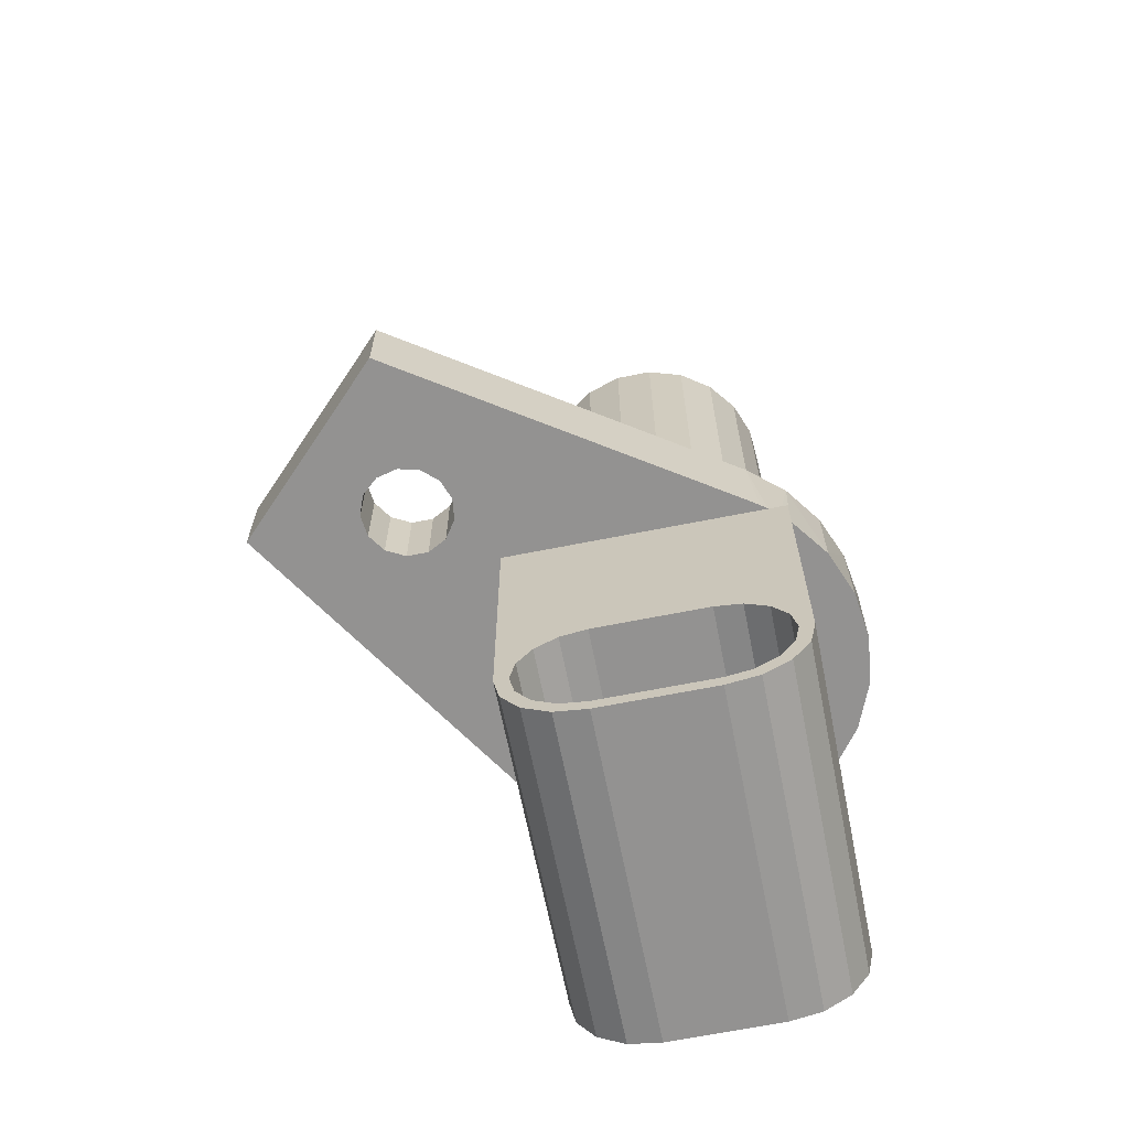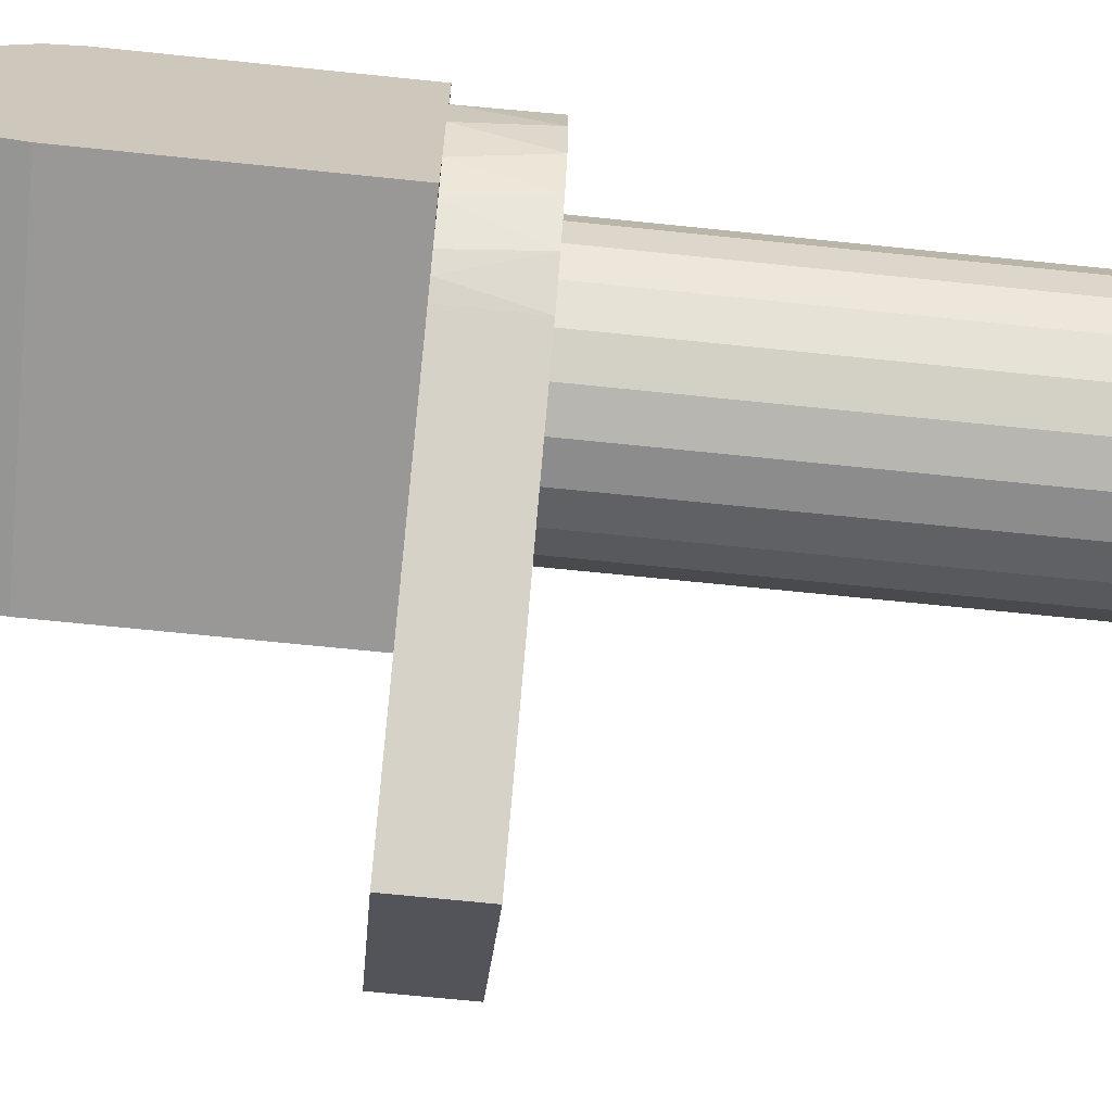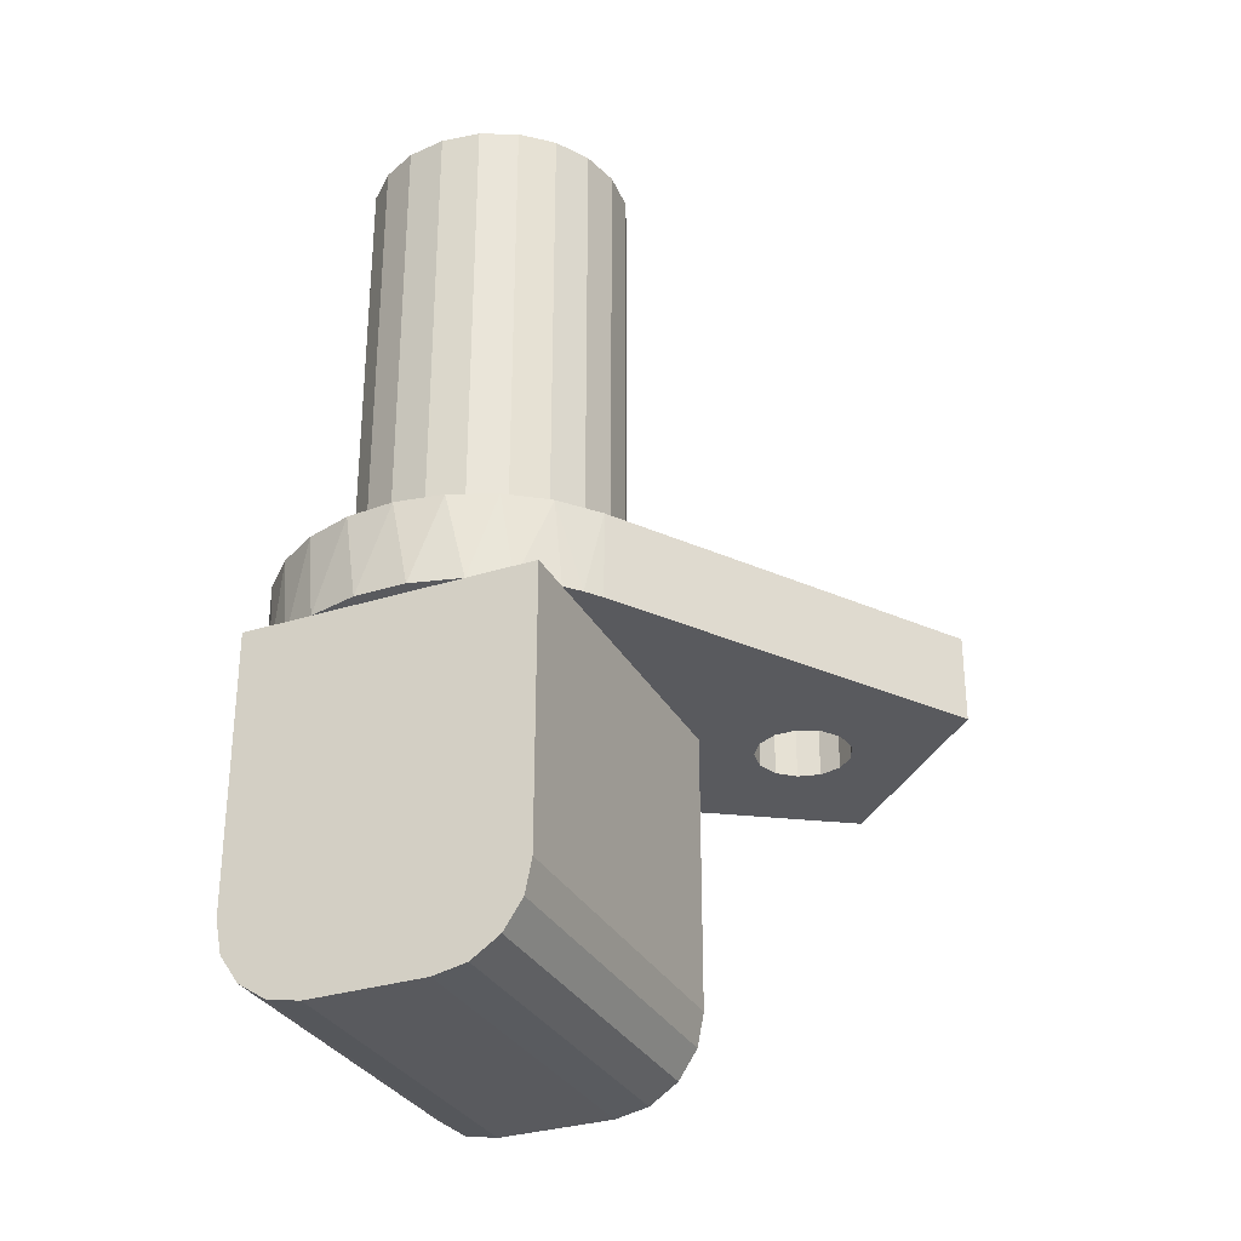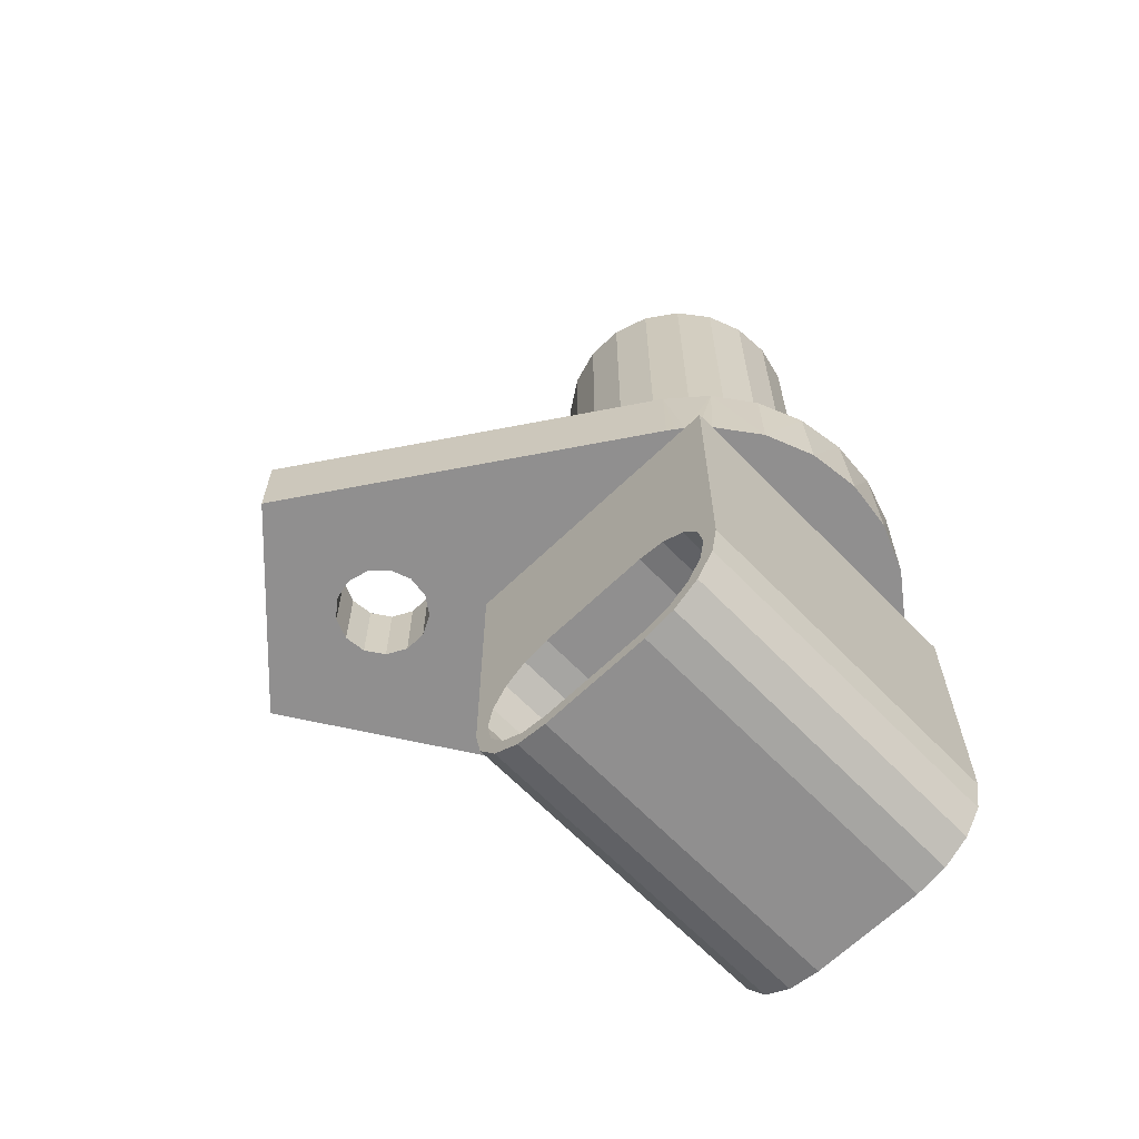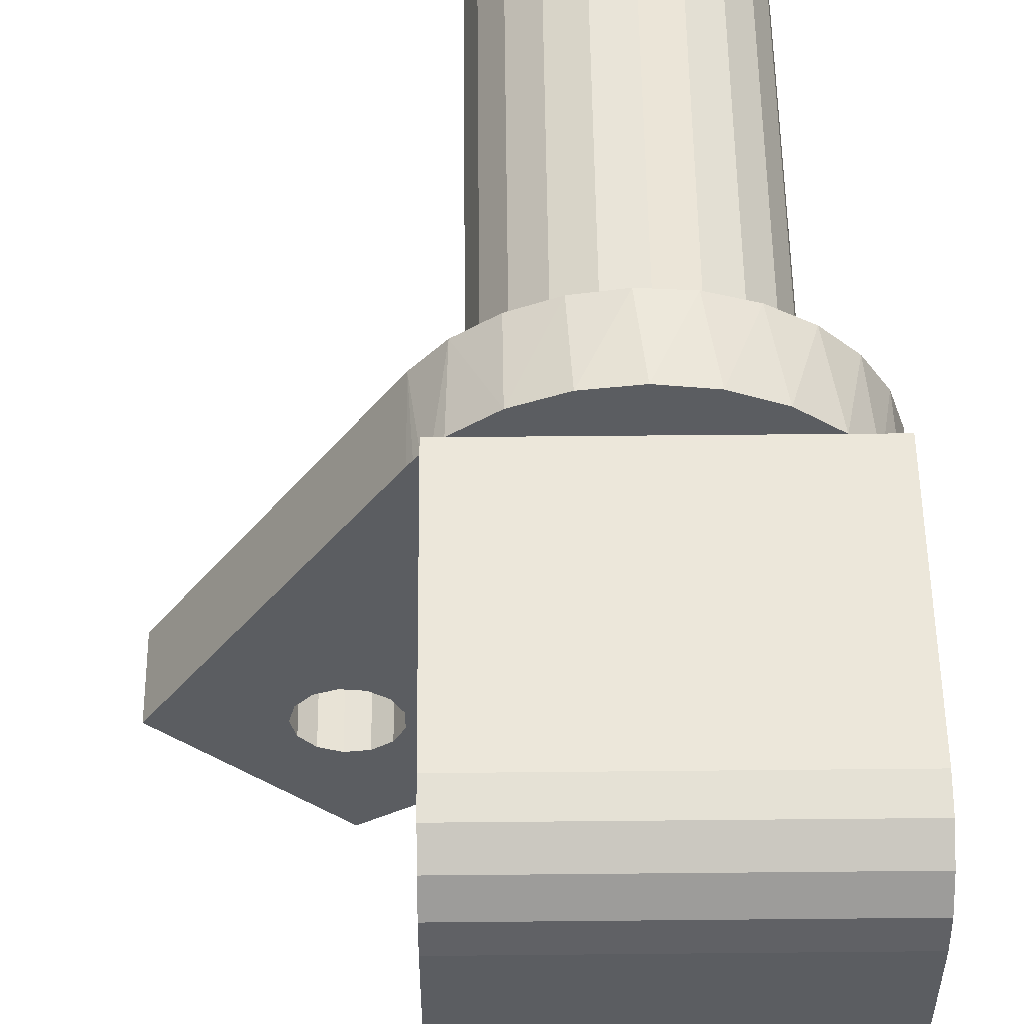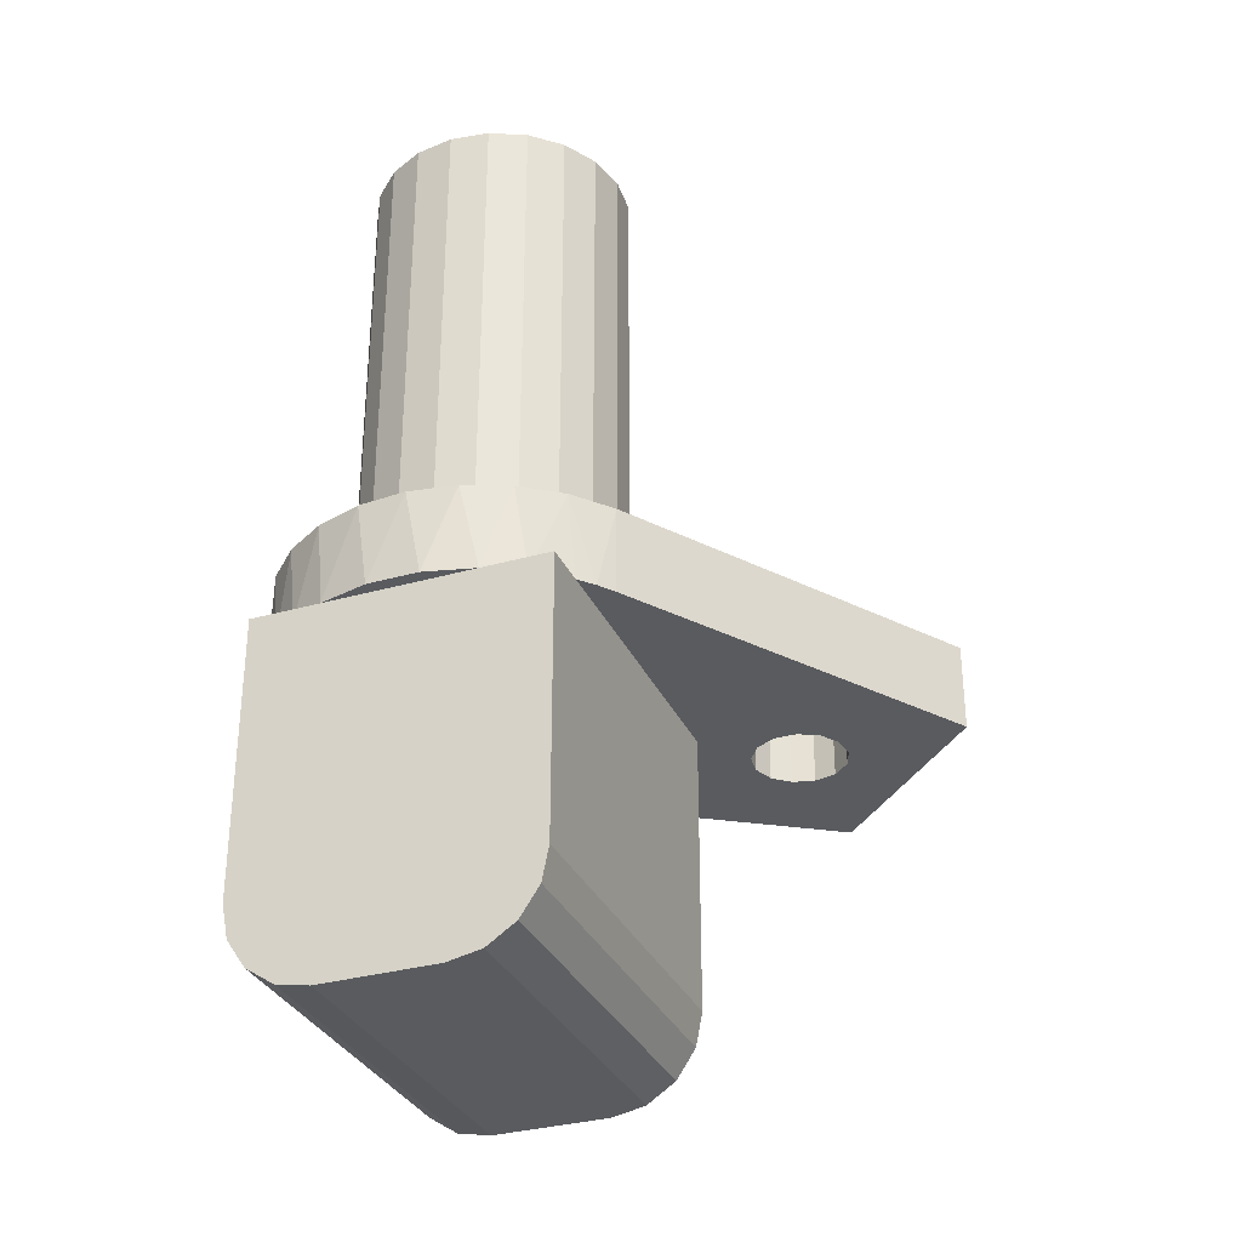
<metadata>
{"format":"obj","ext":"obj","renderer":"f3d","projection":"perspective","resolution":1024,"background":"white","views":[{"elev":-66.4,"azim":101.3,"up":"+Z"},{"elev":-68.6,"azim":-95.9,"up":"+Y"},{"elev":-31.2,"azim":-65.7,"up":"+Z"},{"elev":-65.4,"azim":134.1,"up":"+Z"},{"elev":53.8,"azim":179.4,"up":"+Y"},{"elev":-32.4,"azim":-68.4,"up":"+Z"}]}
</metadata>
<code>
o Датчик_положения_коленчатого_вала
v -9 -1e-06 33
v -8.6 2.653 33
v -8.6 2.653 0
v -9 -0 -0
v -7.436 5.07 33
v -7.436 5.07 0
v -5.611 7.036 33
v -5.611 7.036 0
v -3.288 8.378 33
v -3.288 8.378 0
v -0.6726 8.975 33
v -0.6726 8.975 0
v 2.003 8.774 33
v 2.003 8.774 0
v 4.5 7.794 33
v 4.5 7.794 0
v 6.597 6.122 33
v 6.597 6.122 0
v 8.109 3.905 33
v 8.109 3.905 0
v 8.899 1.341 33
v 8.899 1.341 0
v 8.899 -1.341 33
v 8.899 -1.341 -0
v 8.109 -3.905 33
v 8.109 -3.905 -0
v 6.597 -6.122 33
v 6.597 -6.122 -0
v 4.5 -7.794 33
v 4.5 -7.794 -0
v 2.003 -8.774 33
v 2.003 -8.774 -0
v -0.6726 -8.975 33
v -0.6726 -8.975 -0
v -3.288 -8.378 33
v -3.288 -8.378 -0
v -5.611 -7.036 33
v -5.611 -7.036 -0
v -7.436 -5.07 33
v -7.436 -5.07 -0
v -8.6 -2.653 33
v -8.6 -2.653 -0
v -9 -1e-06 33
v -9 -0 -0
v 18.43 -14.05 -1e-06
v 18.43 -14.05 -6
v 18.81 -15.56 -6
v 18.81 -15.56 -1e-06
v 17.4 -12.88 -1e-06
v 17.4 -12.88 -6
v 15.95 -12.33 -1e-06
v 15.95 -12.33 -6
v 14.4 -12.52 -1e-06
v 14.4 -12.52 -6
v 13.12 -13.4 -1e-06
v 13.12 -13.4 -6
v 12.4 -14.78 -1e-06
v 12.4 -14.78 -6
v 12.4 -16.33 -1e-06
v 12.4 -16.33 -6
v 13.12 -17.71 -1e-06
v 13.12 -17.71 -6
v 14.4 -18.6 -1e-06
v 14.4 -18.6 -6
v 15.95 -18.78 -1e-06
v 15.95 -18.78 -6
v 17.4 -18.23 -1e-06
v 17.4 -18.23 -6
v 18.43 -17.07 -1e-06
v 18.43 -17.07 -6
v 6.917 12.17 -6
v 9.798 10 -6
v 3.577 13.54 -6
v -9.798 10 -6
v -0 14 -6
v -6.917 12.17 -6
v -3.577 13.54 -6
v -13.89 1.77 -6
v -13 5.196 -6
v -13.89 -1.77 -6
v -13 -5.196 -6
v -9 -1e-06 33
v -3.5 1.5 33
v 3.5 1.5 33
v -3.5 -1.5 33
v 3.5 -1.5 33
v 15.56 -26.87 -1e-06
v -7.651 -11.72 -1e-06
v -10.19 -9.599 -0
v -12.16 -6.938 -0
v -13.45 -3.888 -0
v -13.99 -0.6203 -0
v -13.74 2.682 0
v -12.73 5.834 0
v -9 -0 -0
v -11 8.659 0
v -8.659 11 0
v -5.834 12.73 1e-06
v -2.682 13.74 1e-06
v 0.6203 13.99 1e-06
v 3.888 13.45 1e-06
v 6.938 12.16 1e-06
v 9.599 10.19 0
v 11.72 7.651 0
v 26.87 -15.56 -1e-06
v 11.72 7.651 -6
v 26.87 -15.56 -6
v 15.56 -26.87 -6
v -7.651 -11.72 -6
v -8.767 -10.91 -6
v -11.65 -7.765 -6
v -11.65 7.765 -6
v 11 8.66 -6
v 11.37 8.164 -6
v 10.42 9.349 -6
v -9.798 -10 -6
v 11 -10 -6
v 3.5 -1.5 34
v 3.5 1.5 34
v -3.5 1.5 34
v -3.5 -1.5 34
v 11 10 -6
v -13 10 -6
v -13 -10 -6
v -13 10 -25
v 11 10 -25
v -13 4 -31
v -13 6.296 -30.54
v 11 6.296 -30.54
v 11 4 -31
v -13 8.243 -29.24
v 11 8.243 -29.24
v -13 9.543 -27.3
v 11 9.543 -27.3
v -13 -4 -31
v 11 -4 -31
v -13 -10 -25
v -13 -9.543 -27.3
v 11 -9.543 -27.3
v 11 -10 -25
v -13 -8.243 -29.24
v 11 -8.243 -29.24
v -13 -6.296 -30.54
v 11 -6.296 -30.54
v 11 7.536 -21.46
v 11 8.619 -23.09
v 11 9 -25
v 11 8.619 -26.91
v 11 7.536 -28.54
v 11 5.913 -29.62
v 11 4 -30
v 11 -4 -30
v 11 -5.913 -29.62
v 11 -7.536 -28.54
v 11 -8.619 -26.91
v 11 -9 -25
v 11 -8.619 -23.09
v 11 -7.536 -21.46
v 11 -5.913 -20.38
v 11 5.913 -20.38
v 11 4 -20
v 11 -4 -20
v 0 5.913 -29.62
v 0 4 -30
v 0 7.536 -28.54
v 0 8.619 -26.91
v 0 9 -25
v 0 8.619 -23.09
v 0 7.536 -21.46
v 0 5.913 -20.38
v 0 4 -20
v 0 -4 -30
v 0 -5.913 -20.38
v 0 -4 -20
v 0 -7.536 -21.46
v 0 -8.619 -23.09
v 0 -9 -25
v 0 -8.619 -26.91
v 0 -7.536 -28.54
v 0 -5.913 -29.62
f 1 2 3
f 1 3 4
f 2 5 6
f 2 6 3
f 5 7 8
f 5 8 6
f 7 9 10
f 7 10 8
f 9 11 12
f 9 12 10
f 11 13 14
f 11 14 12
f 13 15 16
f 13 16 14
f 15 17 18
f 15 18 16
f 17 19 20
f 17 20 18
f 19 21 22
f 19 22 20
f 21 23 24
f 21 24 22
f 23 25 26
f 23 26 24
f 25 27 28
f 25 28 26
f 27 29 30
f 27 30 28
f 29 31 32
f 29 32 30
f 31 33 34
f 31 34 32
f 33 35 36
f 33 36 34
f 35 37 38
f 35 38 36
f 37 39 40
f 37 40 38
f 39 41 42
f 39 42 40
f 41 43 44
f 41 44 42
f 45 46 47
f 48 45 47
f 49 50 46
f 45 49 46
f 51 52 50
f 49 51 50
f 53 54 52
f 51 53 52
f 55 56 54
f 53 55 54
f 57 58 56
f 55 57 56
f 59 60 58
f 57 59 58
f 61 62 60
f 59 61 60
f 63 64 62
f 61 63 62
f 65 66 64
f 63 65 64
f 67 68 66
f 65 67 66
f 69 70 68
f 67 69 68
f 48 47 70
f 69 48 70
f 71 72 73
f 72 74 73
f 73 74 75
f 74 76 75
f 75 76 77
f 78 79 80
f 79 81 80
f 2 82 5
f 82 41 5
f 5 41 7
f 41 39 7
f 7 39 9
f 39 37 9
f 9 83 11
f 83 84 11
f 11 84 13
f 9 37 83
f 83 37 85
f 37 35 85
f 85 35 86
f 35 33 86
f 33 31 86
f 31 29 86
f 86 29 84
f 29 27 84
f 84 27 13
f 27 25 13
f 13 25 15
f 25 23 15
f 15 23 17
f 23 21 17
f 17 21 19
f 87 63 88
f 63 61 88
f 88 61 89
f 61 59 89
f 89 59 90
f 59 57 90
f 90 36 91
f 36 38 91
f 91 38 92
f 38 40 92
f 92 40 93
f 40 42 93
f 93 42 94
f 42 95 94
f 94 95 96
f 95 3 96
f 96 3 97
f 3 6 97
f 97 6 98
f 6 8 98
f 98 8 99
f 8 10 99
f 99 10 100
f 10 12 100
f 100 12 101
f 12 14 101
f 101 14 102
f 14 16 102
f 102 16 103
f 16 18 103
f 103 18 104
f 18 20 104
f 104 20 105
f 20 22 105
f 105 69 87
f 69 67 87
f 87 67 65
f 69 105 48
f 48 105 45
f 105 22 45
f 45 22 49
f 22 24 49
f 49 24 51
f 24 26 51
f 51 26 53
f 26 28 53
f 53 28 55
f 28 30 55
f 55 30 57
f 30 32 57
f 57 34 90
f 34 36 90
f 34 57 32
f 63 87 65
f 106 104 105
f 106 105 107
f 107 105 87
f 107 87 108
f 108 87 88
f 108 88 109
f 109 88 110
f 88 89 110
f 89 90 111
f 90 91 81
f 91 92 80
f 92 93 78
f 93 94 79
f 94 96 112
f 96 97 74
f 97 98 76
f 98 99 77
f 99 100 75
f 100 101 73
f 101 102 71
f 102 103 71
f 103 104 113
f 104 106 114
f 114 113 104
f 113 115 103
f 115 72 103
f 72 71 103
f 71 73 101
f 73 75 100
f 75 77 99
f 77 76 98
f 76 74 97
f 74 112 96
f 112 79 94
f 79 78 93
f 78 80 92
f 80 81 91
f 81 111 90
f 111 116 89
f 116 110 89
f 108 66 107
f 66 68 107
f 107 46 106
f 46 50 106
f 106 50 114
f 50 52 114
f 114 52 113
f 52 54 113
f 113 54 117
f 54 56 117
f 117 56 116
f 56 58 116
f 116 58 110
f 58 60 110
f 110 60 109
f 60 62 109
f 109 62 108
f 62 64 108
f 108 64 66
f 46 107 47
f 47 107 70
f 107 68 70
f 118 86 84
f 119 118 84
f 119 84 83
f 120 119 83
f 120 83 85
f 121 120 85
f 121 85 86
f 118 121 86
f 121 118 119
f 120 121 119
f 122 115 113
f 115 122 72
f 123 112 74
f 112 123 79
f 124 111 81
f 111 124 116
f 125 123 126
f 123 74 126
f 126 72 122
f 72 126 74
f 127 128 129
f 127 129 130
f 128 131 132
f 128 132 129
f 131 133 134
f 131 134 132
f 133 125 126
f 133 126 134
f 135 127 130
f 136 135 130
f 137 138 139
f 137 139 140
f 138 141 142
f 138 142 139
f 141 143 144
f 141 144 142
f 143 135 136
f 143 136 144
f 124 137 116
f 137 140 116
f 116 140 117
f 137 124 138
f 124 81 138
f 138 81 141
f 81 79 141
f 141 79 143
f 79 123 143
f 143 123 135
f 123 125 135
f 135 125 127
f 125 133 127
f 127 133 128
f 133 131 128
f 122 113 126
f 113 145 126
f 126 146 134
f 146 147 134
f 134 147 132
f 147 148 132
f 132 148 129
f 148 149 129
f 129 149 130
f 149 150 130
f 130 151 136
f 151 152 136
f 136 152 144
f 152 153 144
f 144 153 142
f 153 154 142
f 142 154 139
f 154 155 139
f 139 155 140
f 155 156 140
f 140 156 117
f 156 157 117
f 117 158 113
f 158 159 113
f 113 160 145
f 160 113 161
f 161 113 162
f 113 159 162
f 158 117 157
f 151 130 150
f 146 126 145
f 150 163 164
f 151 150 164
f 149 165 163
f 150 149 163
f 148 166 165
f 149 148 165
f 147 167 166
f 148 147 166
f 146 168 167
f 147 146 167
f 145 169 168
f 146 145 168
f 160 170 169
f 145 160 169
f 161 171 170
f 160 161 170
f 172 152 151
f 164 172 151
f 159 173 174
f 162 159 174
f 158 175 173
f 159 158 173
f 157 176 175
f 158 157 175
f 156 177 176
f 157 156 176
f 155 178 177
f 156 155 177
f 154 179 178
f 155 154 178
f 153 180 179
f 154 153 179
f 152 172 180
f 153 152 180
f 171 161 162
f 174 171 162
f 172 164 180
f 164 163 180
f 180 163 179
f 163 165 179
f 179 165 178
f 165 166 178
f 178 166 177
f 166 167 177
f 177 167 176
f 167 168 176
f 176 168 175
f 168 169 175
f 175 169 173
f 169 170 173
f 173 170 174
f 170 171 174

</code>
